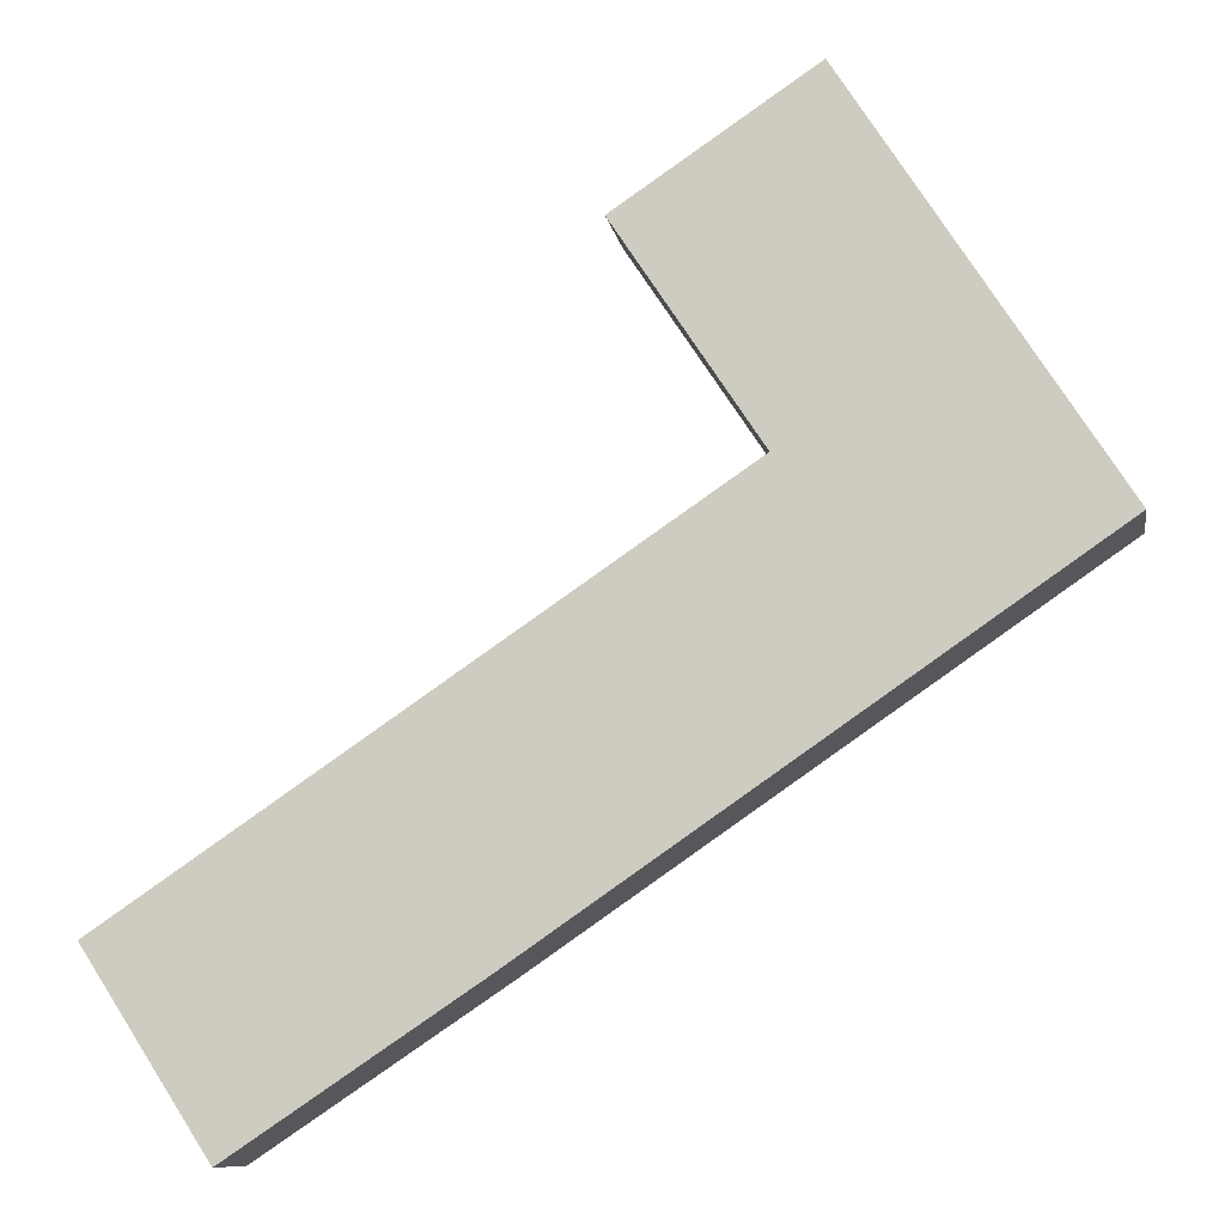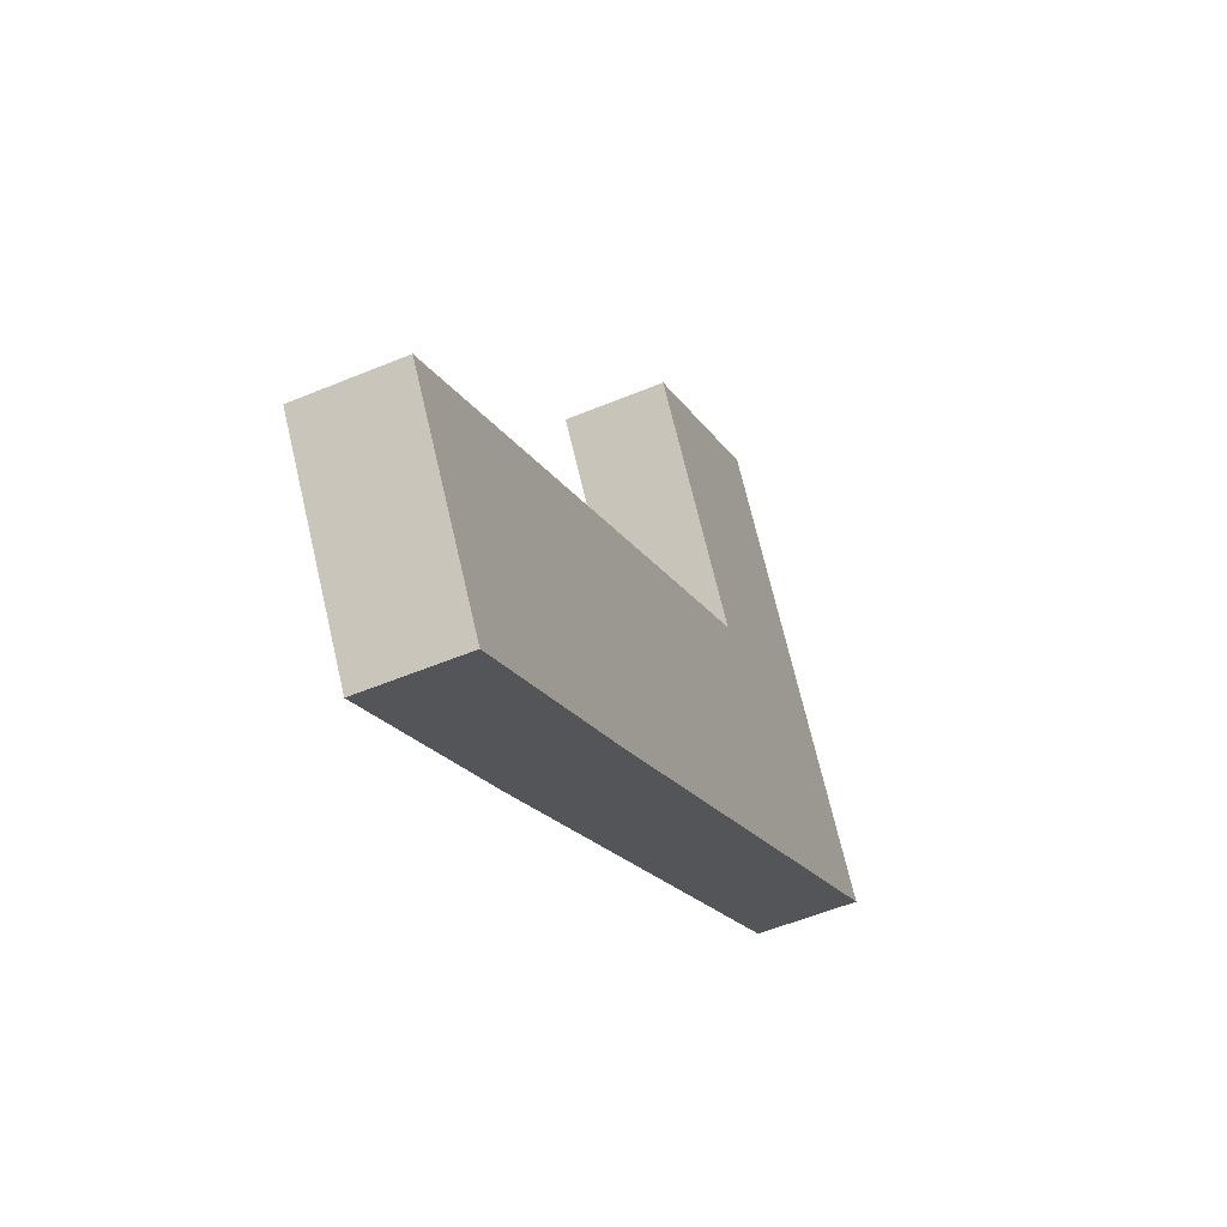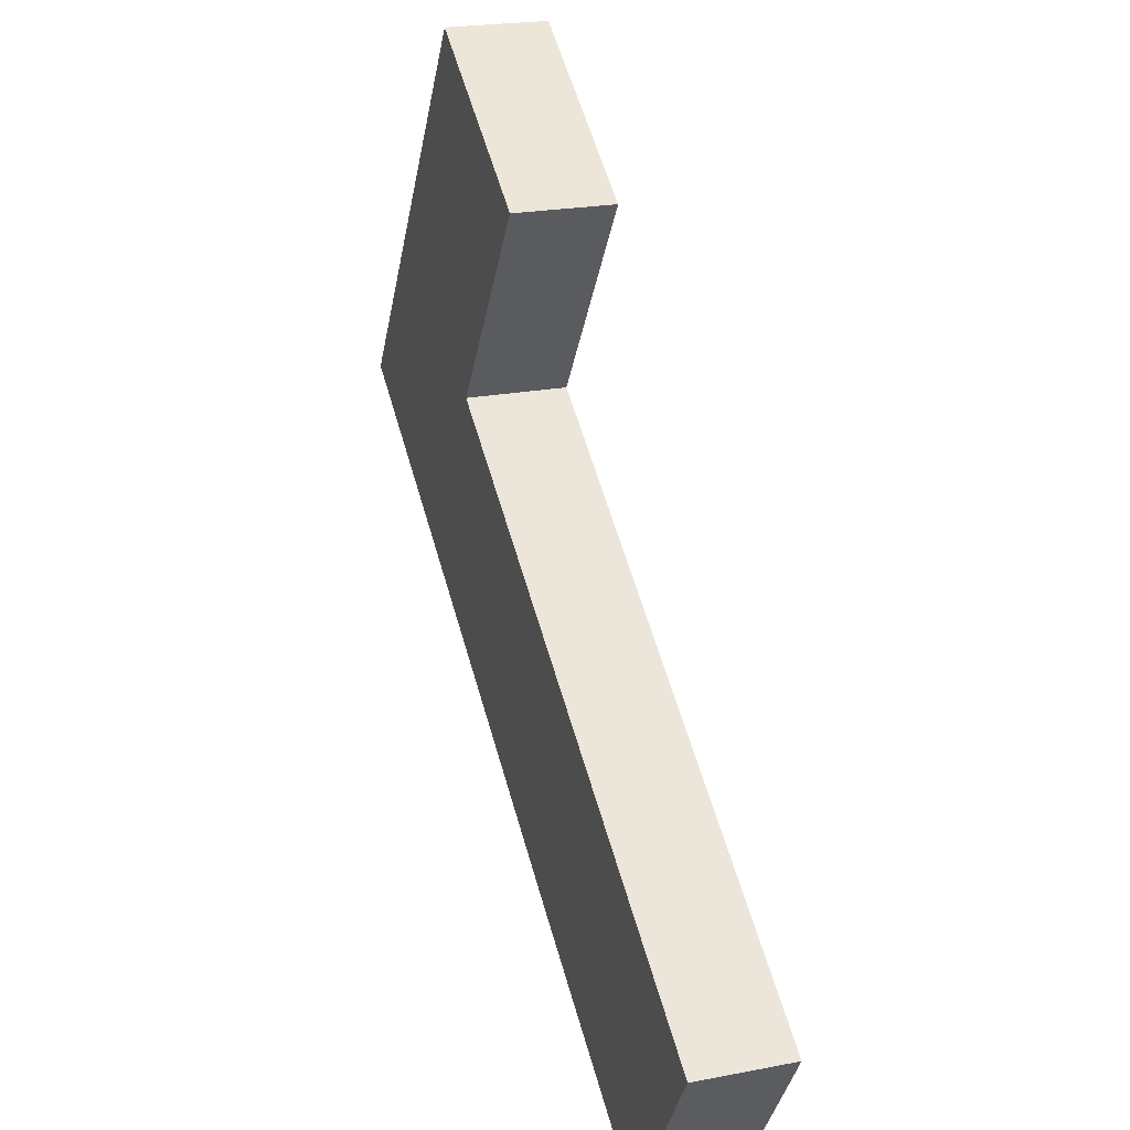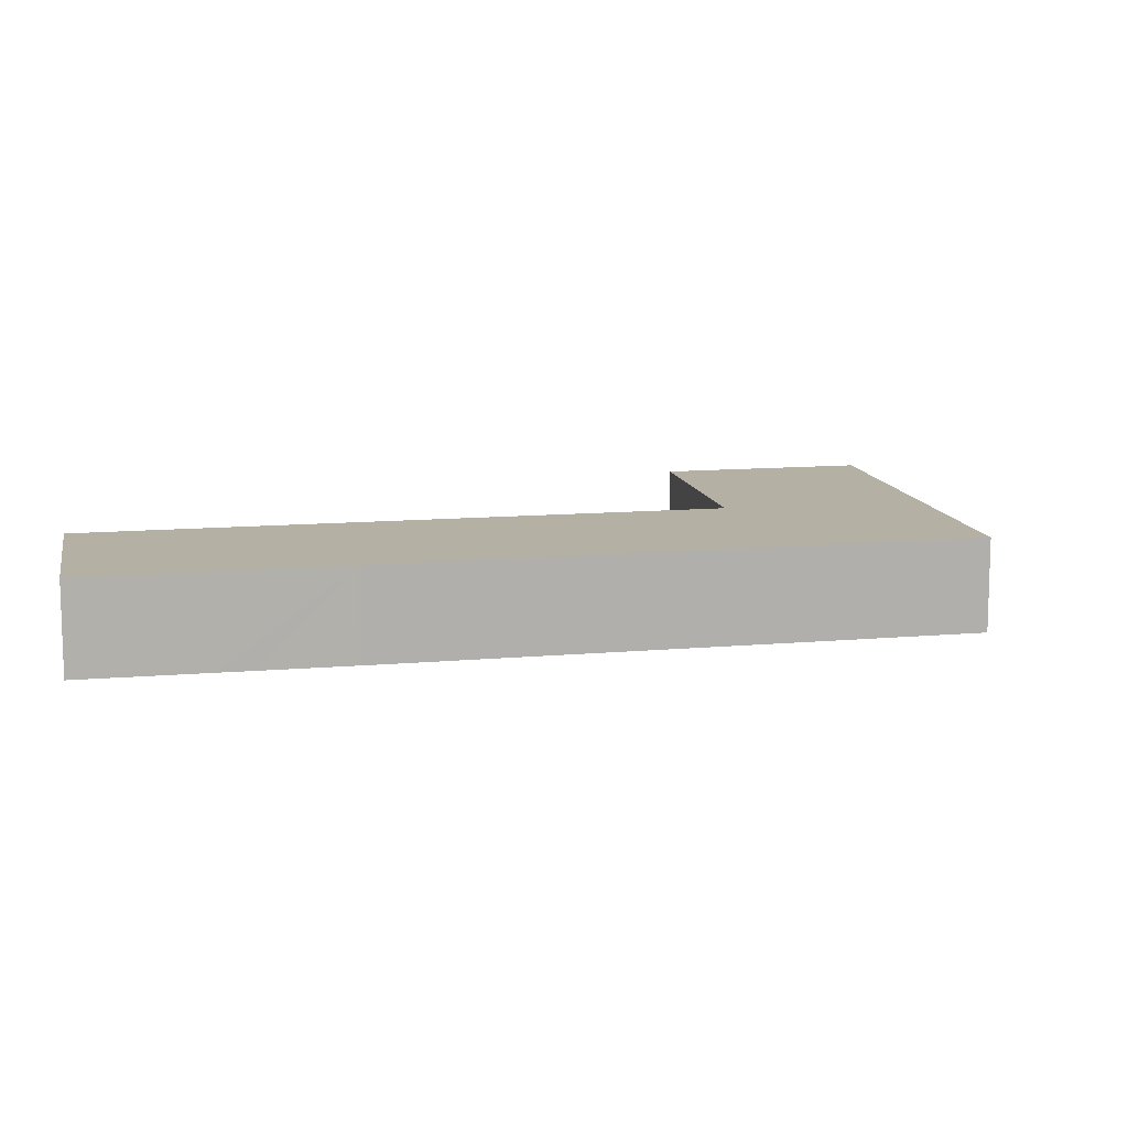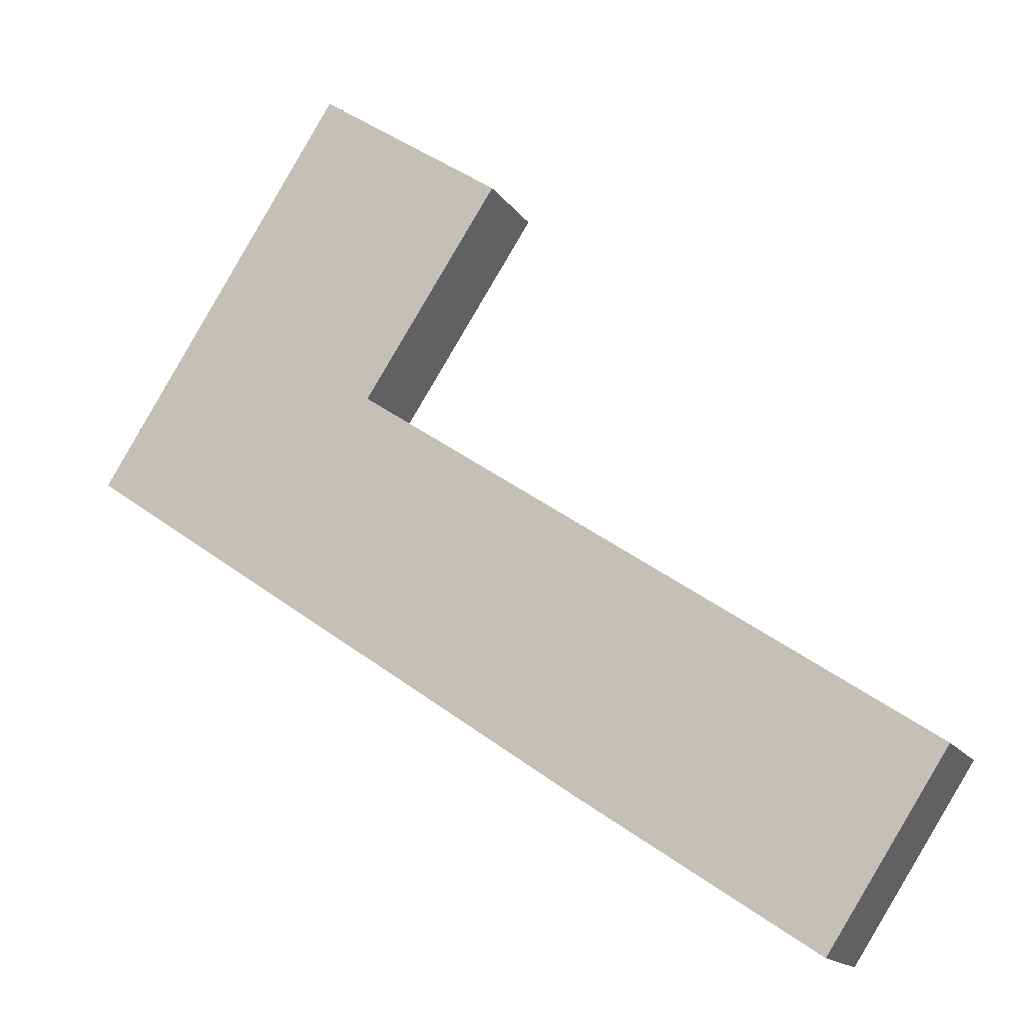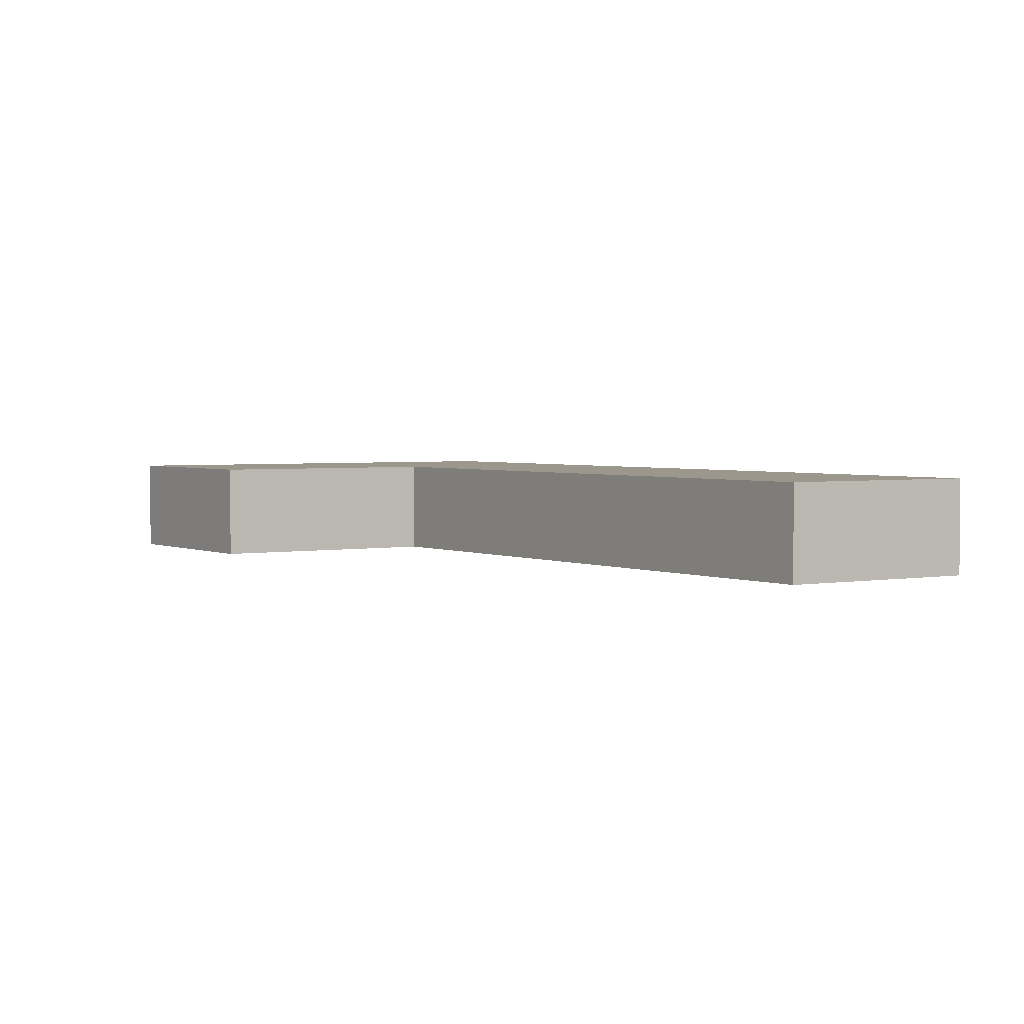
<metadata>
{"format":"obj","ext":"obj","renderer":"f3d","projection":"perspective","resolution":1024,"background":"white","views":[{"elev":-9.8,"azim":-170.7,"up":"+Z"},{"elev":-53.2,"azim":114.2,"up":"+Z"},{"elev":21.6,"azim":70.9,"up":"+Z"},{"elev":11.6,"azim":-157.9,"up":"+Y"},{"elev":-15.5,"azim":22.4,"up":"+Z"},{"elev":2.7,"azim":90.2,"up":"+Y"}]}
</metadata>
<code>
v  20.9 3.205 -14.31
v  28.61 3.205 -10.86
v  24.72 3.205 -16.86
v  9.851 3.205 1.868
v  20.01 3.205 -13.71
v  17.17 3.205 -11.81
v  6.006 3.205 -4.132
v  0 3.205 1.963e-16
v  9.808 3.205 1.897
v  9.87 3.205 1.991
v  12.17 3.205 5.488
v  14.26 3.205 8.658
v  11.85 3.205 10.28
v  3.89 3.205 6.07
v  8.181 3.205 12.77
v  24.72 1.032e-15 -16.86
v  20.9 8.761e-16 -14.31
v  20.01 8.394e-16 -13.71
v  17.17 7.232e-16 -11.81
v  6.006 2.53e-16 -4.132
v  0 0 0
v  3.89 -3.717e-16 6.07
v  8.181 -7.818e-16 12.77
v  11.85 -6.297e-16 10.28
v  14.26 -5.302e-16 8.658
v  9.808 -1.162e-16 1.897
v  28.61 6.652e-16 -10.86
v  9.851 -1.144e-16 1.868
v  12.17 -3.36e-16 5.488
v  9.87 -1.219e-16 1.991
g defaultobject
f 1 2 3
f 2 1 4
f 4 1 5
f 4 5 6
f 4 6 7
f 4 7 8
f 4 8 9
f 9 8 10
f 10 8 11
f 11 8 12
f 12 8 13
f 13 8 14
f 13 14 15
f 16 1 3
f 1 16 17
f 1 17 5
f 5 17 6
f 6 17 18
f 6 18 19
f 6 19 7
f 7 19 20
f 7 20 8
f 8 20 21
f 21 14 8
f 14 21 22
f 14 22 15
f 15 22 23
f 23 13 15
f 13 23 24
f 13 24 12
f 12 24 25
f 26 4 9
f 4 26 2
f 2 26 27
f 27 26 28
f 25 11 12
f 11 25 29
f 11 29 10
f 10 29 30
f 10 30 9
f 9 30 26
f 27 3 2
f 3 27 16
f 22 24 23
f 24 22 21
f 24 21 25
f 25 21 29
f 29 21 26
f 26 21 20
f 29 26 30
f 26 20 28
f 28 20 27
f 27 20 19
f 27 19 18
f 27 18 17
f 27 17 16

</code>
